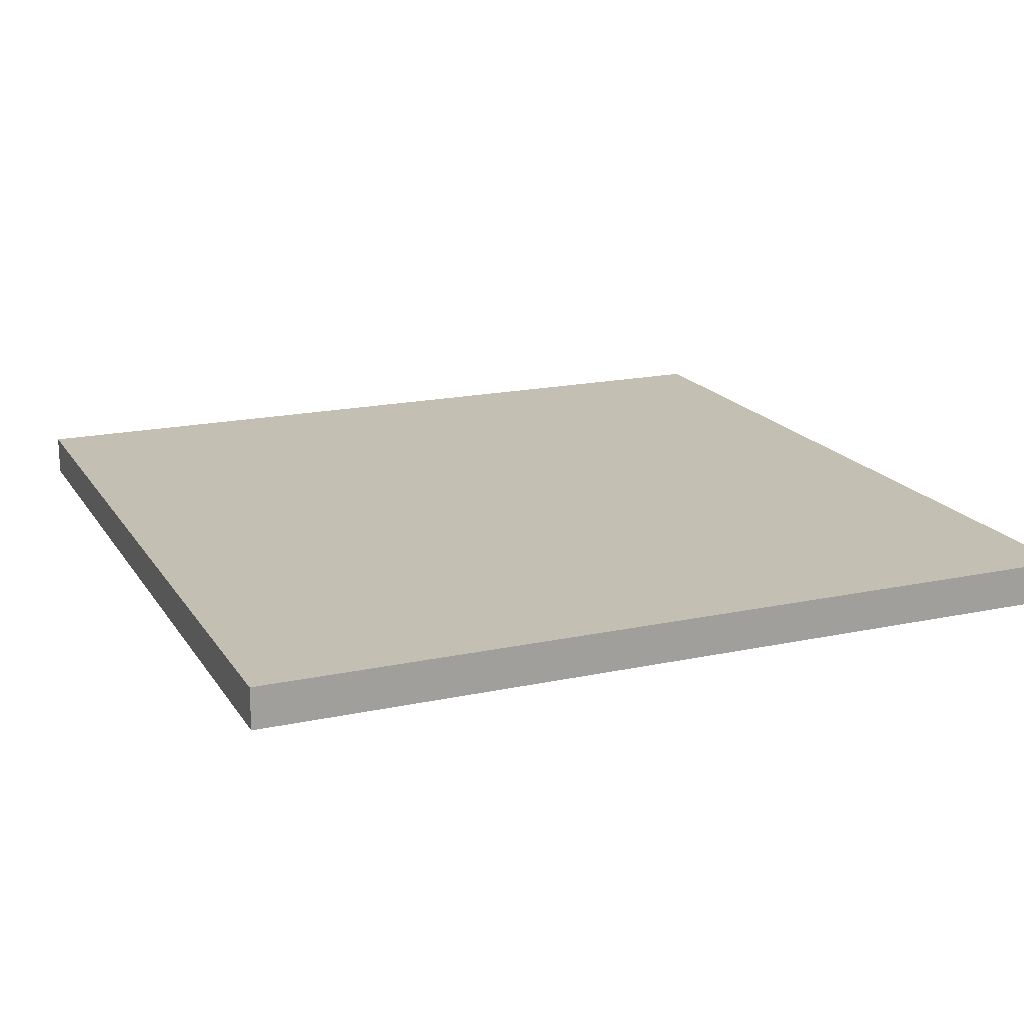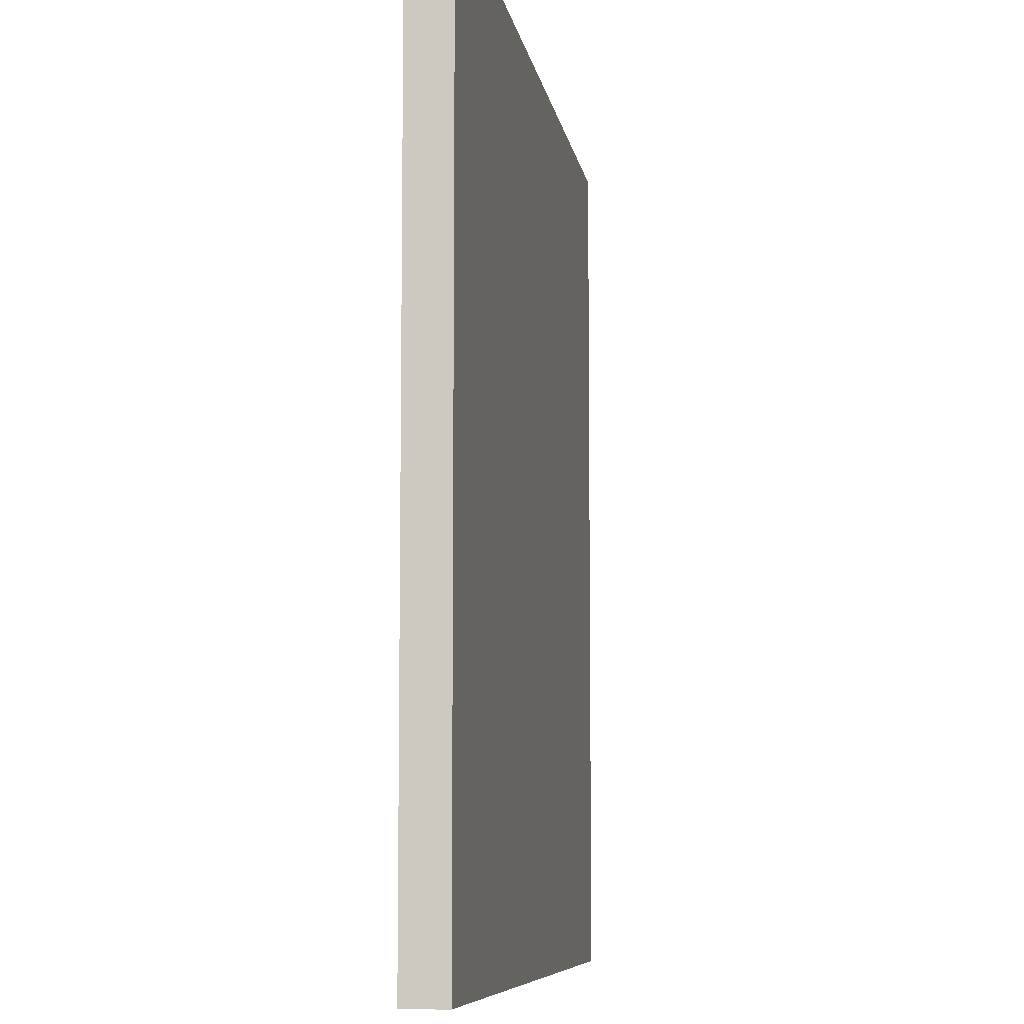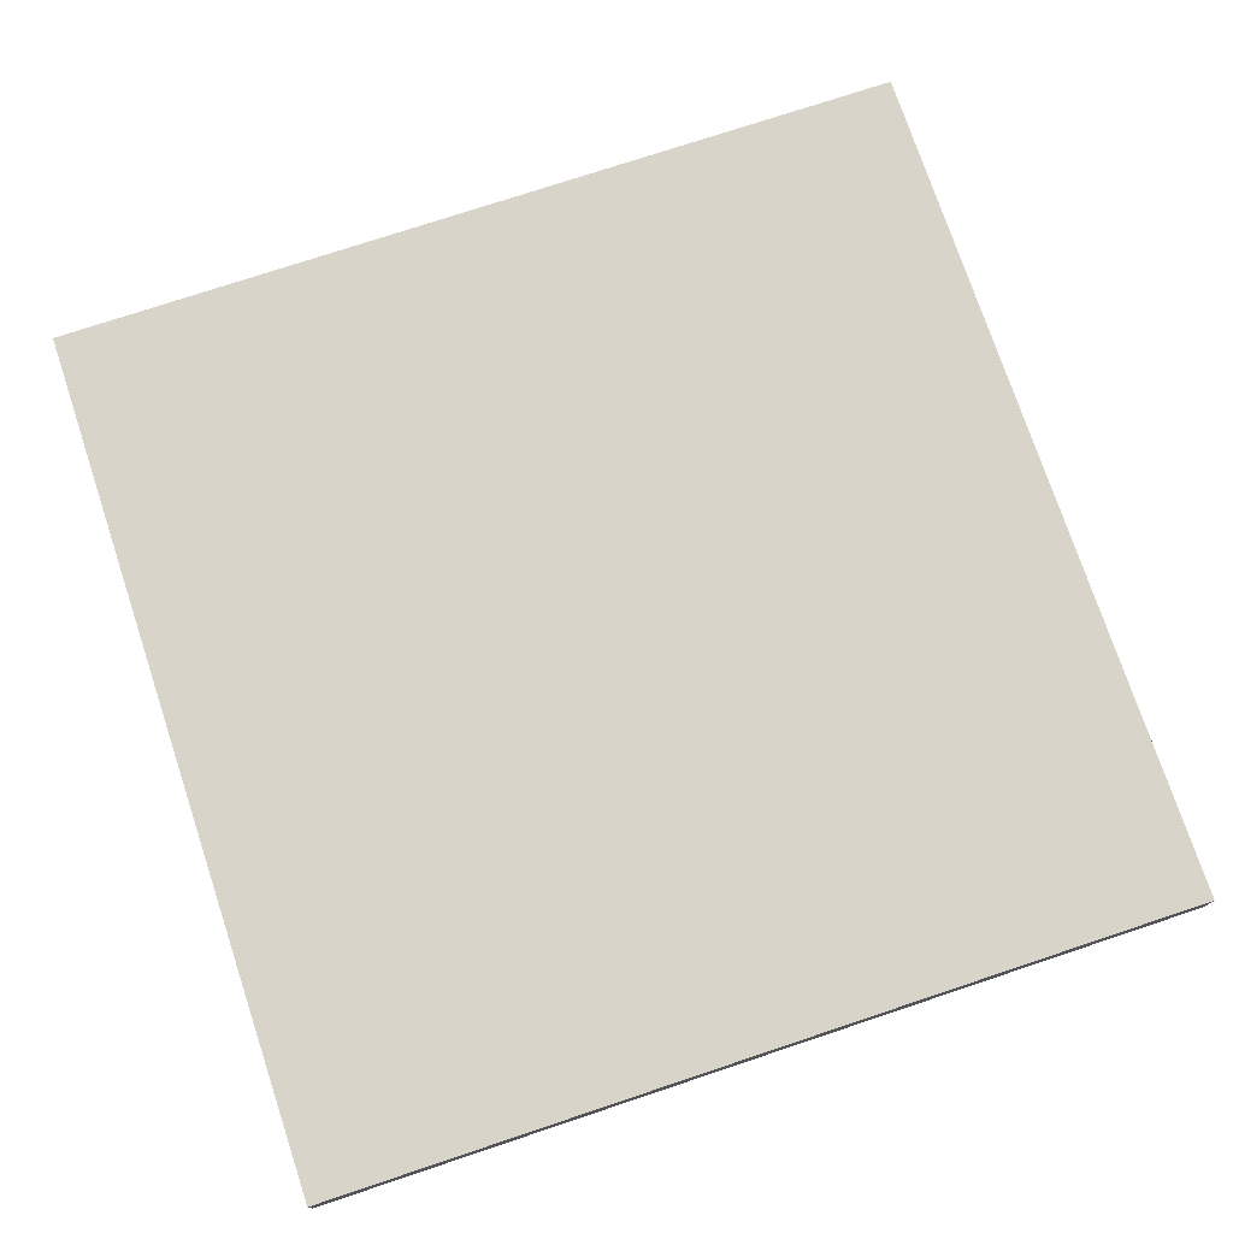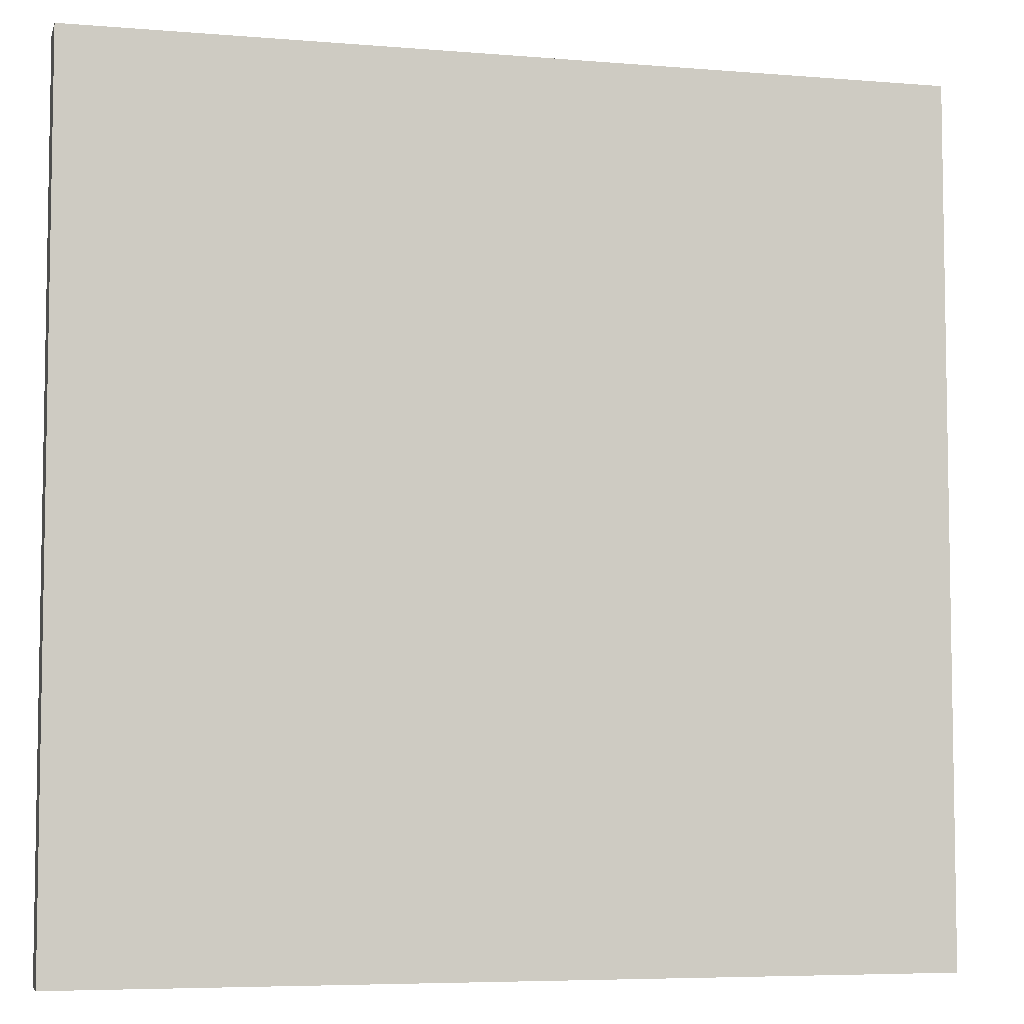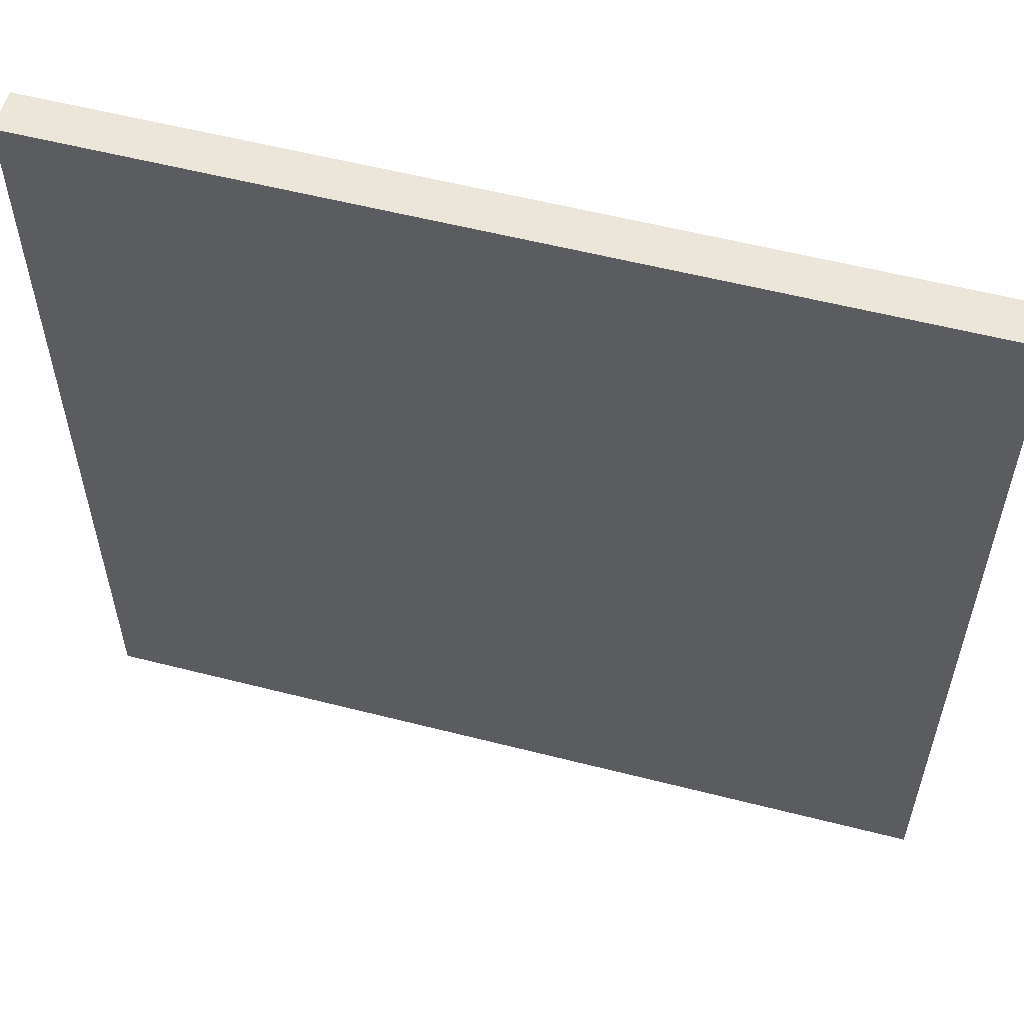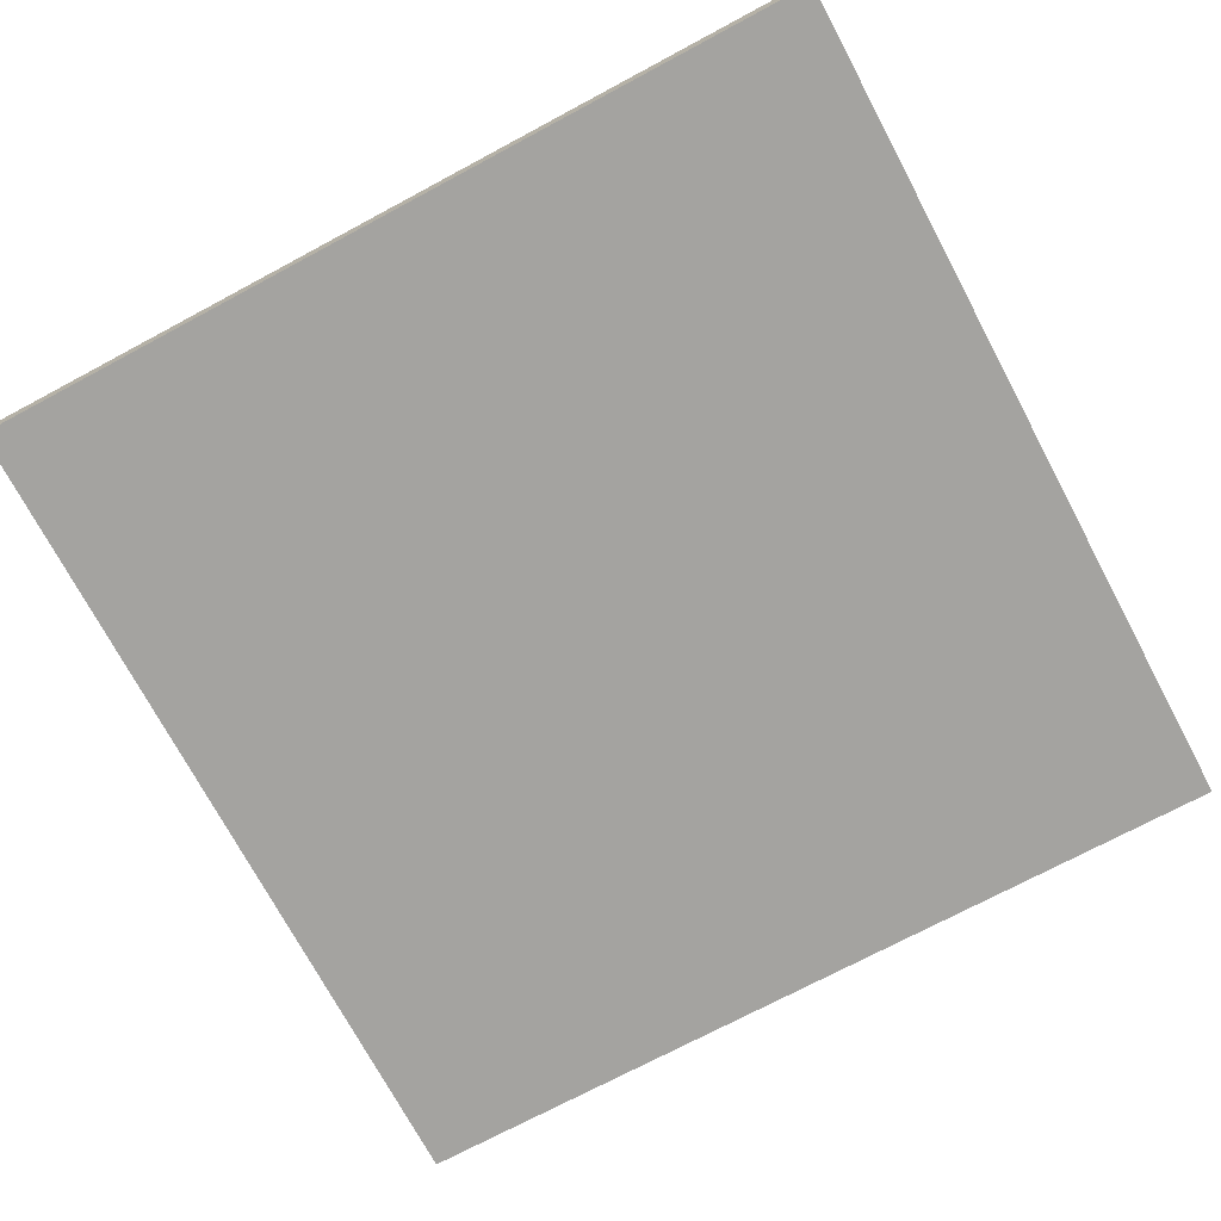
<metadata>
{"format":"obj","ext":"obj","renderer":"f3d","projection":"perspective","resolution":1024,"background":"white","views":[{"elev":17.9,"azim":-22.8,"up":"+Z"},{"elev":-7.7,"azim":98.7,"up":"+Y"},{"elev":75.2,"azim":161.6,"up":"+Z"},{"elev":-6.0,"azim":-14.1,"up":"+Y"},{"elev":57.1,"azim":-165.1,"up":"+Y"},{"elev":-73.0,"azim":-151.9,"up":"+Z"}]}
</metadata>
<code>
g wallpaper1_large_color_darkbrown_housing
v -10.5 0 0.5
v -10.5 0 -0.5
v -10.5 21 0.5
v -10.5 21 -0.5
v 10.5 0 0.5
v 10.5 0 -0.5
v 10.5 21 0.5
v 10.5 21 -0.5
v -10.5 0 0.5
v -10.5 21 0.5
v 10.5 0 0.5
v 10.5 21 0.5
v -10.5 0 -0.5
v -10.5 21 -0.5
v 10.5 0 -0.5
v 10.5 21 -0.5
v -10.5 0 0.5
v 10.5 0 0.5
v -10.5 0 -0.5
v 10.5 0 -0.5
v -10.5 21 0.5
v 10.5 21 0.5
v -10.5 21 -0.5
v 10.5 21 -0.5
f 3 2 1
f 4 2 3
f 5 6 7
f 7 6 8
f 11 10 9
f 12 10 11
f 13 14 15
f 15 14 16
f 19 18 17
f 20 18 19
f 21 22 23
f 23 22 24

</code>
